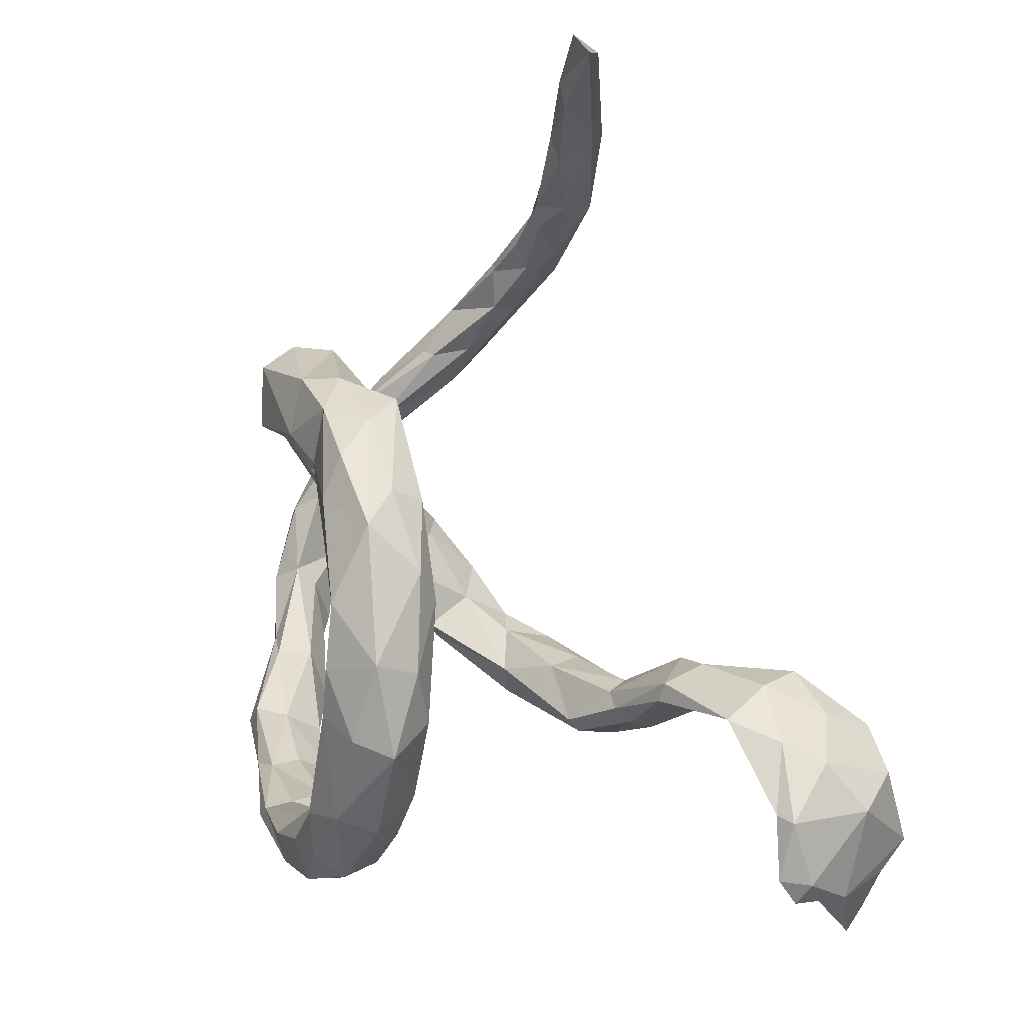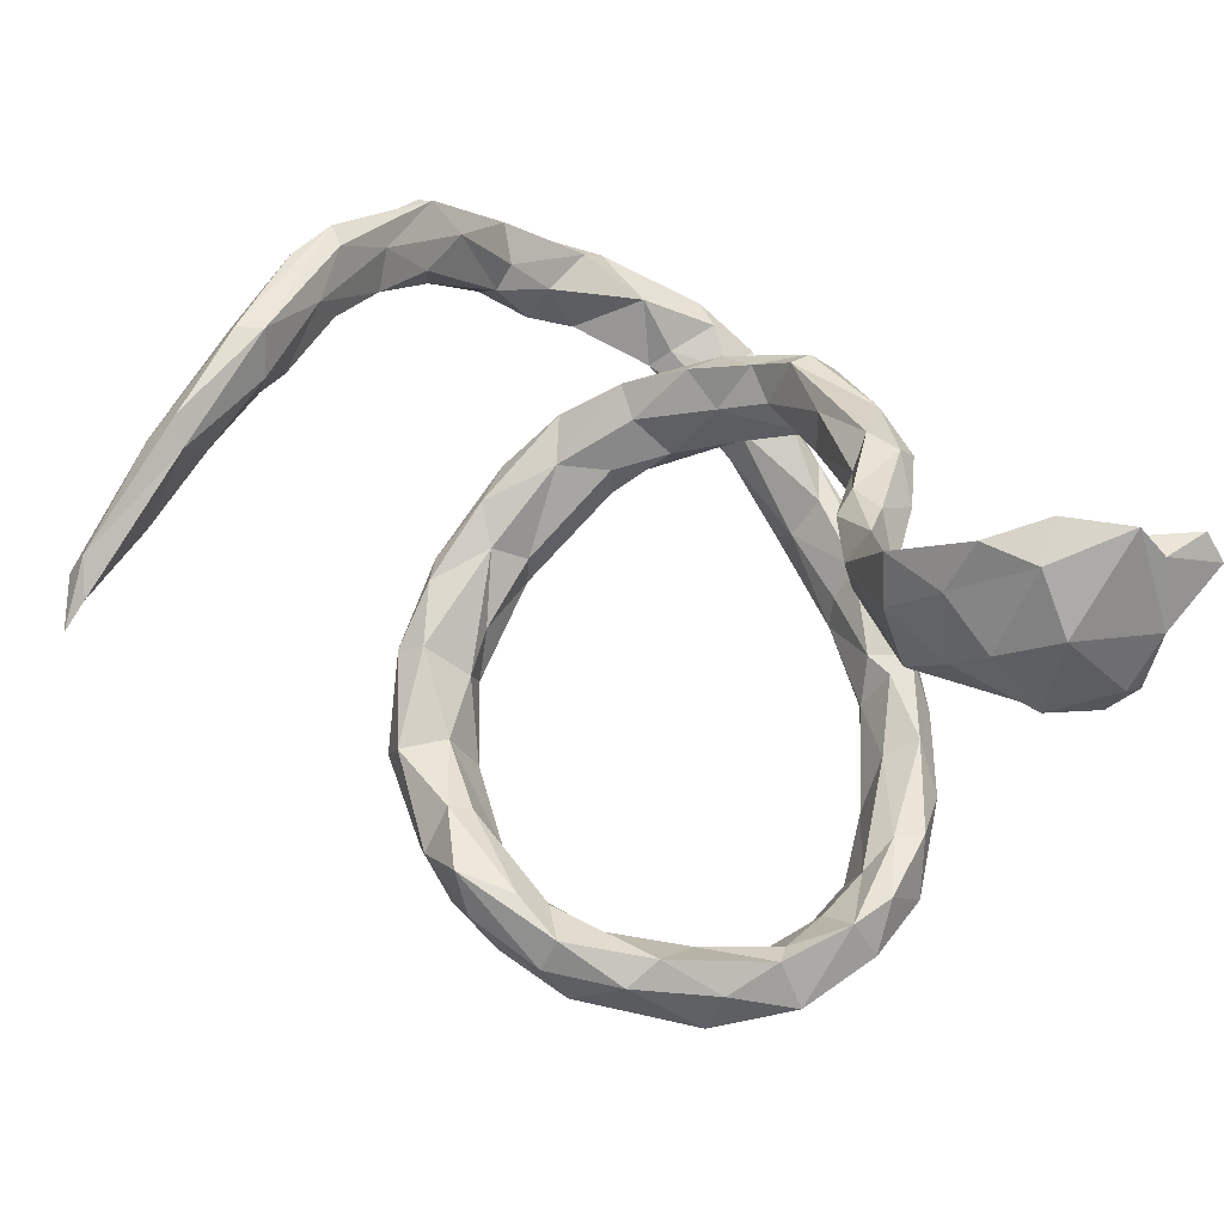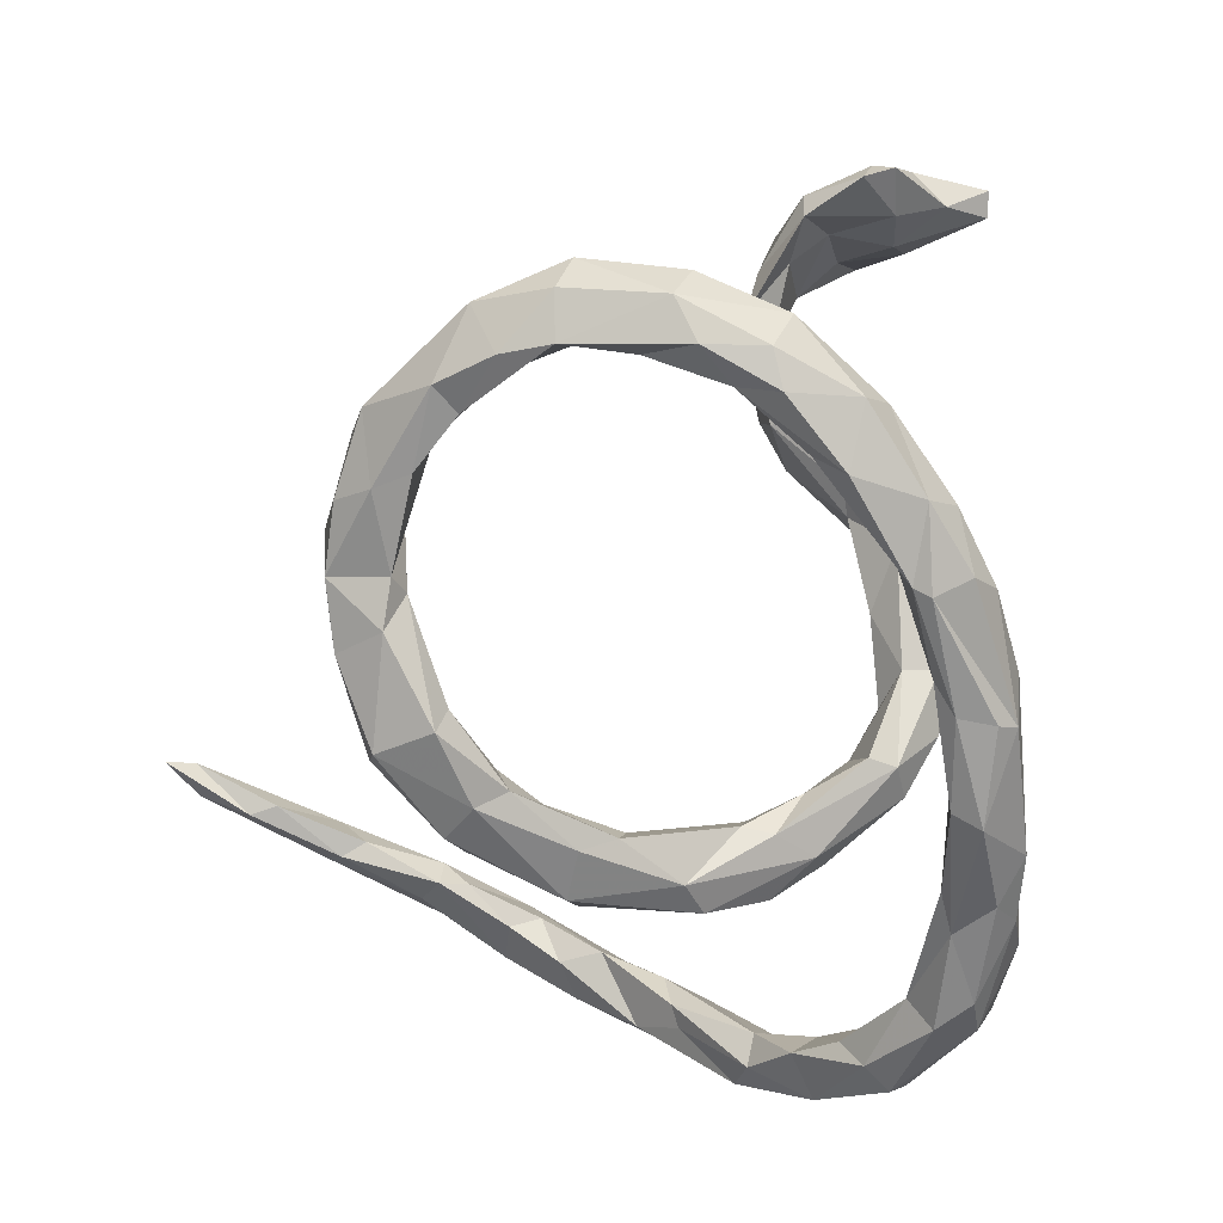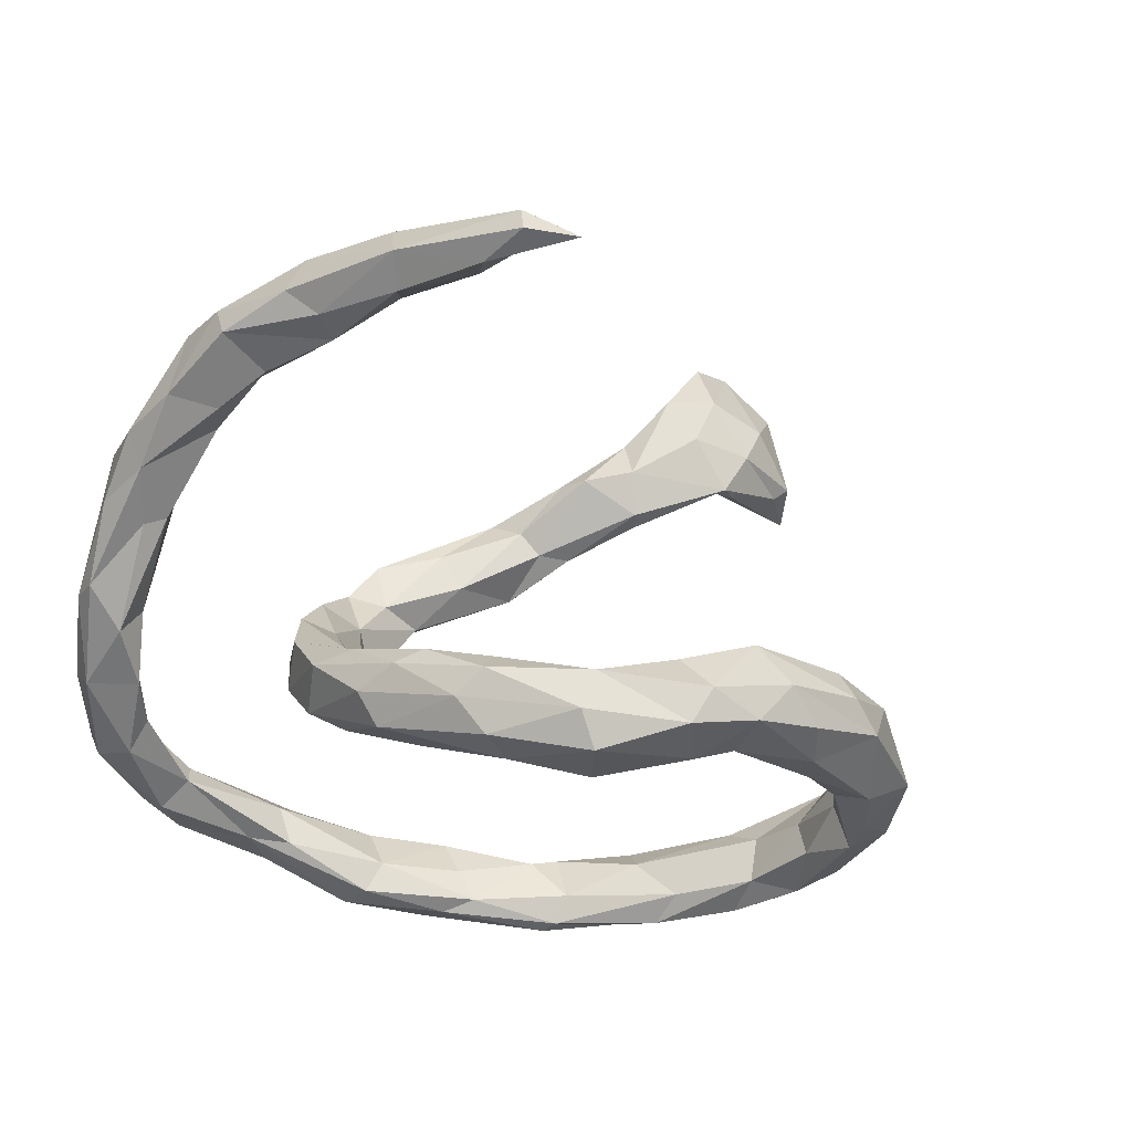
<metadata>
{"format":"obj","ext":"obj","renderer":"f3d","projection":"perspective","resolution":1024,"background":"white","views":[{"elev":48.8,"azim":-106.7,"up":"+Y"},{"elev":62.1,"azim":-135.8,"up":"+Z"},{"elev":-75.7,"azim":-100.7,"up":"+Z"},{"elev":-16.2,"azim":144.3,"up":"+Z"}]}
</metadata>
<code>
v 0.5687 0.06762 0.3294
v 0.5653 0.1423 0.3424
v 0.609 -0.0149 0.2109
v 0.5955 0.06853 0.2416
v 0.5357 0.08231 0.3309
v 0.5122 0.2823 0.3803
v 0.5701 -0.1084 0.2101
v 0.5322 0.00955 0.2551
v 0.4979 0.1565 0.3176
v 0.575 0.177 0.2998
v 0.4677 0.4183 0.3825
v 0.5897 -0.09748 0.2026
v 0.4874 0.2531 0.373
v 0.5395 0.2761 0.3337
v 0.5082 0.3105 0.2971
v 0.4947 0.1386 0.2667
v 0.5121 0.1818 0.2568
v 0.5329 -0.1245 0.1502
v 0.6023 -0.09373 0.134
v 0.5382 0.1043 0.2229
v 0.4591 0.287 0.3225
v 0.5095 0.04939 0.2157
v 0.4682 0.2494 0.2812
v 0.5885 -0.01579 0.1626
v 0.4733 0.2903 0.2766
v 0.5546 -0.2251 0.05761
v 0.4883 0.4564 0.3403
v 0.5558 -0.06685 0.1022
v 0.513 -0.04049 0.1694
v 0.5859 -0.1962 0.02503
v 0.5132 -0.1964 0.02388
v 0.4679 0.4331 0.2974
v 0.4231 0.646 0.3199
v 0.4419 0.4021 0.3044
v 0.4372 0.4413 0.3557
v 0.5914 -0.1491 0.02991
v 0.411 0.5349 0.3009
v 0.5054 -0.1576 0.007531
v 0.5276 -0.05197 0.1122
v -0.4557 -0.1389 0.5498
v 0.5404 -0.2843 -0.06204
v 0.5567 -0.2471 0.01384
v 0.4868 -0.319 -0.04947
v 0.541 -0.1536 -0.02767
v -0.531 -0.213 0.5021
v 0.4131 0.626 0.3528
v 0.4309 0.5708 0.2986
v 0.3779 0.6597 0.3265
v -0.484 -0.08254 0.5363
v -0.4077 -0.06056 0.5312
v -0.4707 -0.1029 0.4652
v 0.3758 0.7001 0.3003
v -0.5361 -0.1929 0.5538
v -0.3126 -0.01492 0.4459
v 0.4858 -0.3521 -0.0847
v 0.4759 -0.2348 -0.0402
v -0.4992 -0.1937 0.4733
v -0.5706 -0.2109 0.5031
v 0.05388 -0.2755 0.1732
v 0.4863 -0.198 -0.08533
v 0.05042 -0.3113 0.1575
v -0.1209 -0.222 0.257
v -0.2604 -0.0608 0.3732
v 0.1121 -0.2648 0.1167
v -0.5776 -0.2851 0.4786
v -0.2505 -0.02834 0.322
v -0.08029 -0.3023 0.1792
v -0.1823 -0.1213 0.3091
v 0.484 -0.3213 -0.1627
v 0.1858 -0.215 0.08164
v -0.2321 -0.1194 0.3219
v 0.1713 -0.2705 0.06814
v -0.1942 -0.07688 0.31
v -0.6104 -0.2869 0.4409
v 0.5462 -0.2401 -0.08442
v 0.4844 -0.3453 -0.1321
v -0.1421 -0.1739 0.2387
v -0.5729 -0.2924 0.4392
v -0.4038 -0.01414 0.4625
v -0.03282 -0.2321 0.1956
v 0.396 -0.3505 -0.1075
v 0.3515 -0.4264 -0.1531
v -0.5113 -0.1712 0.425
v -0.3135 -0.02244 0.4219
v -0.1675 -0.2367 0.248
v 0.2546 -0.1557 0.03607
v 0.02104 -0.3346 0.1245
v -0.1734 -0.2619 0.2101
v -0.01324 -0.3058 0.08324
v -0.553 -0.0605 0.4726
v 0.0717 -0.3204 0.06178
v 0.1509 -0.2881 0.0232
v -0.4116 -0.05691 0.4618
v 0.4551 -0.2813 -0.1633
v 0.05958 -0.2412 0.1032
v -0.3017 -0.06605 0.3065
v 0.4446 -0.2499 -0.1216
v -0.1669 -0.1596 0.2044
v -0.05554 -0.209 0.1444
v -0.004397 -0.2569 0.08013
v 0.1034 -0.2658 -0.005722
v 0.3062 -0.08365 -0.0212
v 0.2475 -0.1975 -0.01731
v 0.21 -0.1337 0.0161
v -0.3444 0.01382 0.3833
v -0.2621 -0.03772 0.2568
v 0.2874 -0.1298 -0.07945
v -0.5145 -0.07567 0.3919
v -0.2109 -0.1442 0.1995
v 0.3287 -0.3396 -0.1619
v -0.6169 -0.175 0.4237
v -0.2358 -0.1815 0.2513
v 0.1231 -0.2101 0.05231
v -0.1552 -0.2245 0.1424
v -0.5812 -0.2281 0.4003
v -0.1728 -0.2355 0.1534
v -0.2282 -0.1653 0.2215
v -0.4691 -0.02828 0.3632
v 0.2005 -0.07995 -0.04592
v 0.3077 -0.4097 -0.1464
v 0.2477 -0.3768 -0.1681
v 0.09444 -0.2241 -0.01671
v -0.2751 -0.0606 0.2441
v 0.1529 -0.1509 -0.02968
v 0.3037 0.07493 -0.06477
v -0.3558 -0.02446 0.344
v 0.2571 -0.02815 -0.03431
v -0.5587 -0.1589 0.3699
v -0.6201 -0.1123 0.3644
v 0.3456 -0.3103 -0.1872
v 0.1942 -0.1177 -0.09391
v 0.3286 0.009745 -0.07698
v -0.4901 -0.005737 0.4266
v 0.3682 -0.3466 -0.2222
v -0.3936 0.02172 0.3065
v -0.6254 -0.1411 0.3389
v -0.5636 -0.0271 0.3501
v 0.2503 -0.4344 -0.1836
v -0.539 -0.03242 0.3327
v 0.2218 -0.1784 -0.07162
v 0.3023 -0.04544 -0.1307
v 0.3653 -0.4048 -0.2026
v 0.1924 -0.07263 -0.09046
v 0.3003 0.171 -0.1023
v -0.4477 0.01087 0.3721
v -0.6075 -0.09821 0.3167
v 0.3188 -0.3858 -0.2376
v 0.2023 -0.4127 -0.2357
v 0.321 0.115 -0.1332
v 0.2612 -0.01186 -0.1561
v 0.2512 0.1089 -0.09089
v 0.1777 -0.3781 -0.2735
v 0.2746 0.2072 -0.08685
v 0.1809 -0.3314 -0.2054
v 0.2993 0.1316 -0.1819
v 0.2161 0.07155 -0.1266
v 0.1278 -0.3877 -0.1947
v 0.2435 0.3004 -0.1252
v 0.06879 -0.3864 -0.2393
v 0.2131 0.279 -0.1029
v 0.2269 0.1298 -0.1981
v 0.2659 0.2678 -0.1611
v 0.2295 -0.3345 -0.2539
v 0.1899 0.1819 -0.1521
v 0.2096 0.0819 -0.1728
v 0.1747 -0.3093 -0.2605
v 0.2363 0.2958 -0.2135
v 0.1075 -0.3994 -0.2691
v 0.1611 0.2274 -0.2128
v 0.02067 -0.3346 -0.229
v 0.05613 -0.2878 -0.3226
v 0.02854 -0.2865 -0.279
v 0.1622 0.4031 -0.1883
v 0.154 0.2485 -0.1554
v 0.1379 0.4033 -0.1346
v -0.08721 -0.2934 -0.2397
v -0.06307 -0.3427 -0.3253
v -0.08644 -0.2538 -0.2841
v 0.06688 -0.3283 -0.3349
v 0.01808 0.4224 -0.1076
v -0.06047 0.486 -0.09017
v -0.002181 0.3961 -0.128
v 0.1022 0.34 -0.1464
v -0.1151 -0.3386 -0.2775
v -0.1401 -0.2972 -0.2452
v -0.1897 -0.2107 -0.2689
v 0.1849 0.267 -0.234
v 0.006998 0.4805 -0.1542
v -0.1007 -0.2319 -0.3287
v 0.07019 0.3187 -0.2188
v 0.1378 0.3988 -0.2401
v 0.09109 0.3293 -0.258
v 0.03285 0.4662 -0.2026
v -0.06543 -0.3153 -0.3452
v -0.2368 -0.2535 -0.261
v -0.144 0.4509 -0.0938
v -0.05545 0.3927 -0.1914
v -0.2195 -0.2842 -0.3109
v -0.2351 -0.2071 -0.261
v -0.06578 -0.2644 -0.3463
v -0.01408 0.4123 -0.2347
v -0.1722 0.4213 -0.1323
v -0.1053 0.5062 -0.1409
v -0.07869 0.4145 -0.2163
v -0.3373 -0.1543 -0.2483
v -0.226 0.4597 -0.09938
v -0.2362 -0.2487 -0.3528
v -0.2074 -0.203 -0.37
v -0.05745 0.4942 -0.1922
v -0.2234 -0.1638 -0.3202
v -0.3366 0.3804 -0.1129
v -0.311 -0.1074 -0.2718
v -0.1817 0.4559 -0.2259
v -0.227 0.4935 -0.1403
v -0.2128 -0.1791 -0.3614
v -0.3345 -0.03912 -0.3241
v -0.2413 0.3947 -0.1554
v -0.1524 0.499 -0.1913
v -0.4401 -0.04735 -0.2399
v -0.2692 0.4847 -0.1842
v -0.4431 0.2593 -0.1555
v -0.3156 -0.1772 -0.3545
v -0.3058 -0.2194 -0.3041
v -0.3287 0.4363 -0.1303
v -0.4141 -0.008879 -0.2309
v -0.2934 0.3682 -0.2433
v -0.4054 -0.119 -0.2863
v -0.4277 0.2311 -0.1796
v -0.2115 0.4101 -0.2349
v -0.4203 0.1435 -0.2365
v -0.489 0.01171 -0.2958
v -0.3966 0.2494 -0.2279
v -0.4223 0.3445 -0.1623
v -0.4706 0.1415 -0.1861
v -0.3285 -0.08058 -0.3625
v -0.4763 0.06462 -0.2153
v -0.4145 0.05458 -0.2466
v -0.3225 0.4061 -0.2518
v -0.3427 0.3199 -0.1681
v -0.4213 0.3795 -0.2172
v -0.3952 0.06411 -0.3115
v -0.4531 0.0309 -0.3312
v -0.4159 -0.08411 -0.3377
v -0.4952 0.2697 -0.2163
v -0.3759 0.3379 -0.2765
v -0.4076 0.1751 -0.2847
v -0.5106 0.1324 -0.2494
v -0.406 0.009773 -0.3481
v -0.4394 0.1139 -0.3292
v -0.4031 0.2736 -0.2912
v -0.4863 0.152 -0.3007
v -0.4636 0.2853 -0.2646
f 235 243 248
f 230 237 241
f 226 239 250
f 233 211 224
f 240 220 238
f 220 218 213
f 233 224 240
f 220 224 214
f 54 50 93
f 240 224 220
f 243 242 248
f 243 231 242
f 241 216 235
f 241 235 248
f 219 236 231
f 231 236 247
f 247 251 231
f 231 251 242
f 230 241 246
f 246 241 249
f 249 241 248
f 248 242 249
f 242 251 249
f 232 246 250
f 250 246 249
f 250 249 251
f 247 244 251
f 244 252 251
f 245 250 252
f 250 251 252
f 239 232 250
f 226 250 245
f 240 245 252
f 238 226 245
f 233 240 244
f 252 244 240
f 240 238 245
f 8 22 29
f 18 8 29
f 7 8 18
f 24 19 36
f 24 3 19
f 3 12 19
f 19 30 36
f 19 12 30
f 12 26 30
f 12 7 26
f 26 7 18
f 6 11 13
f 14 10 15
f 6 2 14
f 9 13 21
f 14 2 10
f 9 5 13
f 1 13 5
f 1 6 13
f 1 2 6
f 10 20 17
f 10 4 20
f 10 2 4
f 5 9 8
f 2 1 4
f 1 3 4
f 7 5 8
f 1 5 7
f 4 3 24
f 7 12 3
f 1 7 3
f 220 213 238
f 213 229 238
f 217 239 226
f 221 211 233
f 221 233 244
f 239 221 228
f 204 229 213
f 229 226 238
f 217 226 229
f 232 239 228
f 234 221 244
f 228 230 232
f 228 221 234
f 234 244 247
f 232 230 246
f 230 234 237
f 228 234 230
f 236 234 247
f 225 236 219
f 234 225 237
f 237 216 241
f 237 212 216
f 225 212 237
f 243 227 231
f 227 219 231
f 216 215 235
f 235 222 243
f 239 211 221
f 84 93 126
f 89 88 116
f 88 117 116
f 88 112 117
f 101 89 100
f 101 100 122
f 100 95 113
f 100 113 122
f 113 124 122
f 113 104 124
f 124 104 119
f 86 127 104
f 104 127 119
f 127 86 102
f 127 102 125
f 125 102 132
f 99 100 114
f 89 116 114
f 100 89 114
f 109 114 116
f 98 99 114
f 98 114 109
f 116 117 109
f 112 96 123
f 117 112 123
f 117 123 109
f 109 123 106
f 73 98 106
f 106 98 109
f 78 74 115
f 66 73 106
f 115 74 111
f 93 51 108
f 83 108 51
f 111 53 90
f 74 58 111
f 58 53 111
f 65 58 74
f 65 45 58
f 84 126 96
f 63 84 96
f 63 73 66
f 54 63 66
f 57 83 51
f 83 57 78
f 78 65 74
f 57 65 78
f 45 65 57
f 71 63 96
f 68 63 71
f 68 73 63
f 73 77 98
f 112 71 96
f 68 77 73
f 68 62 77
f 85 62 68
f 85 71 112
f 85 68 71
f 98 77 99
f 77 80 99
f 77 62 80
f 67 62 85
f 84 54 93
f 84 63 54
f 85 112 88
f 80 95 99
f 80 59 95
f 67 88 89
f 62 59 80
f 59 62 67
f 61 59 67
f 67 85 88
f 70 86 104
f 113 70 104
f 64 70 113
f 95 64 113
f 95 59 64
f 99 95 100
f 89 87 67
f 61 67 87
f 103 72 92
f 86 72 103
f 70 72 86
f 70 64 72
f 92 72 91
f 64 61 72
f 91 89 101
f 91 87 89
f 91 72 87
f 72 61 87
f 56 60 97
f 60 94 97
f 60 75 94
f 81 97 130
f 81 56 97
f 75 69 94
f 59 61 64
f 81 43 56
f 131 124 143
f 124 119 143
f 119 127 156
f 119 156 143
f 132 141 149
f 127 151 156
f 127 125 151
f 125 132 144
f 153 125 144
f 144 132 149
f 125 153 151
f 123 126 135
f 111 129 136
f 128 136 146
f 136 129 146
f 108 128 139
f 139 128 146
f 139 146 137
f 129 137 146
f 139 118 108
f 145 139 137
f 126 118 135
f 135 118 139
f 145 135 139
f 129 90 137
f 137 133 145
f 152 148 168
f 147 148 152
f 163 147 152
f 148 159 168
f 120 81 110
f 76 82 142
f 55 82 76
f 55 81 82
f 55 43 81
f 82 81 120
f 52 46 33
f 52 48 46
f 52 47 48
f 52 33 47
f 47 37 48
f 49 50 79
f 49 40 50
f 50 54 79
f 225 234 236
f 40 51 93
f 50 40 93
f 40 57 51
f 49 90 53
f 40 45 57
f 45 53 58
f 41 76 69
f 40 53 45
f 39 44 38
f 44 75 60
f 36 75 44
f 38 44 60
f 56 38 60
f 31 38 56
f 43 31 56
f 75 41 69
f 30 41 75
f 41 42 55
f 41 55 76
f 42 43 55
f 35 48 37
f 46 48 35
f 32 37 47
f 47 27 32
f 33 27 47
f 34 35 37
f 46 27 33
f 53 40 49
f 34 37 32
f 25 34 32
f 15 25 32
f 29 39 38
f 18 29 38
f 42 26 43
f 11 46 35
f 25 21 34
f 24 36 28
f 200 194 208
f 194 177 208
f 198 207 177
f 177 184 198
f 81 130 110
f 86 103 102
f 126 93 118
f 145 79 105
f 79 54 105
f 105 54 66
f 49 79 133
f 49 133 90
f 133 79 145
f 120 121 138
f 120 110 121
f 82 120 138
f 142 82 138
f 76 142 69
f 69 142 134
f 134 142 147
f 134 94 69
f 130 97 94
f 130 94 134
f 92 101 140
f 103 92 140
f 92 91 101
f 131 101 122
f 122 124 131
f 140 101 131
f 102 103 107
f 103 140 107
f 102 107 132
f 107 141 132
f 184 195 198
f 171 179 200
f 180 181 196
f 180 175 188
f 181 180 188
f 175 173 193
f 173 191 193
f 188 175 193
f 183 175 180
f 183 180 182
f 173 167 191
f 174 183 190
f 169 174 190
f 176 178 186
f 176 186 185
f 172 171 189
f 176 172 178
f 179 194 200
f 179 177 194
f 168 184 177
f 175 158 173
f 160 183 174
f 160 158 175
f 183 160 175
f 173 162 167
f 179 168 177
f 210 189 215
f 198 223 207
f 215 200 208
f 177 207 208
f 196 181 206
f 203 188 209
f 181 188 203
f 209 188 193
f 180 196 182
f 182 196 202
f 182 202 197
f 193 191 201
f 183 197 190
f 183 182 197
f 167 187 191
f 191 192 201
f 191 187 192
f 192 197 201
f 192 190 197
f 192 169 190
f 195 205 223
f 205 195 199
f 186 178 189
f 186 189 210
f 195 223 198
f 195 186 199
f 185 186 195
f 189 200 215
f 171 200 189
f 187 169 192
f 184 185 195
f 178 172 189
f 222 227 243
f 223 227 222
f 157 154 170
f 150 131 143
f 150 143 165
f 156 165 143
f 149 141 155
f 141 150 155
f 156 164 165
f 150 165 161
f 155 150 161
f 149 155 162
f 156 151 164
f 164 151 174
f 151 153 160
f 151 160 174
f 153 144 158
f 149 162 144
f 158 144 162
f 162 155 167
f 153 158 160
f 179 152 168
f 163 152 179
f 171 163 179
f 163 171 166
f 159 170 185
f 168 159 184
f 159 185 184
f 157 170 159
f 170 154 172
f 154 166 172
f 172 166 171
f 185 170 176
f 170 172 176
f 161 165 169
f 155 161 187
f 167 155 187
f 165 164 169
f 161 169 187
f 164 174 169
f 158 162 173
f 215 222 235
f 210 215 216
f 207 223 222
f 214 203 220
f 181 203 214
f 224 206 214
f 211 206 224
f 211 202 206
f 209 213 218
f 203 209 218
f 203 218 220
f 217 211 239
f 217 202 211
f 193 201 209
f 209 204 213
f 209 201 204
f 204 217 229
f 204 202 217
f 205 225 219
f 205 212 225
f 227 205 219
f 212 210 216
f 223 205 227
f 212 199 210
f 205 199 212
f 215 208 222
f 208 207 222
f 206 181 214
f 196 206 202
f 197 202 204
f 201 197 204
f 199 186 210
f 39 28 44
f 28 36 44
f 31 18 38
f 36 30 75
f 26 31 43
f 26 18 31
f 30 42 41
f 11 27 46
f 27 15 32
f 21 35 34
f 27 14 15
f 13 35 21
f 23 21 25
f 10 25 15
f 9 21 23
f 10 17 25
f 25 17 23
f 17 16 23
f 16 9 23
f 20 16 17
f 22 16 20
f 9 16 22
f 24 22 20
f 24 20 4
f 24 28 39
f 22 24 39
f 29 22 39
f 30 26 42
f 11 35 13
f 11 6 27
f 6 14 27
f 8 9 22
f 141 140 150
f 107 140 141
f 150 140 131
f 83 78 115
f 93 108 118
f 83 115 128
f 128 115 136
f 83 128 108
f 66 106 135
f 105 66 135
f 96 126 123
f 106 123 135
f 115 111 136
f 111 90 129
f 145 105 135
f 90 133 137
f 148 138 159
f 142 138 148
f 142 148 147
f 130 134 163
f 134 147 163
f 138 121 157
f 157 121 154
f 138 157 159
f 121 110 154
f 110 130 154
f 130 163 166
f 154 130 166

</code>
